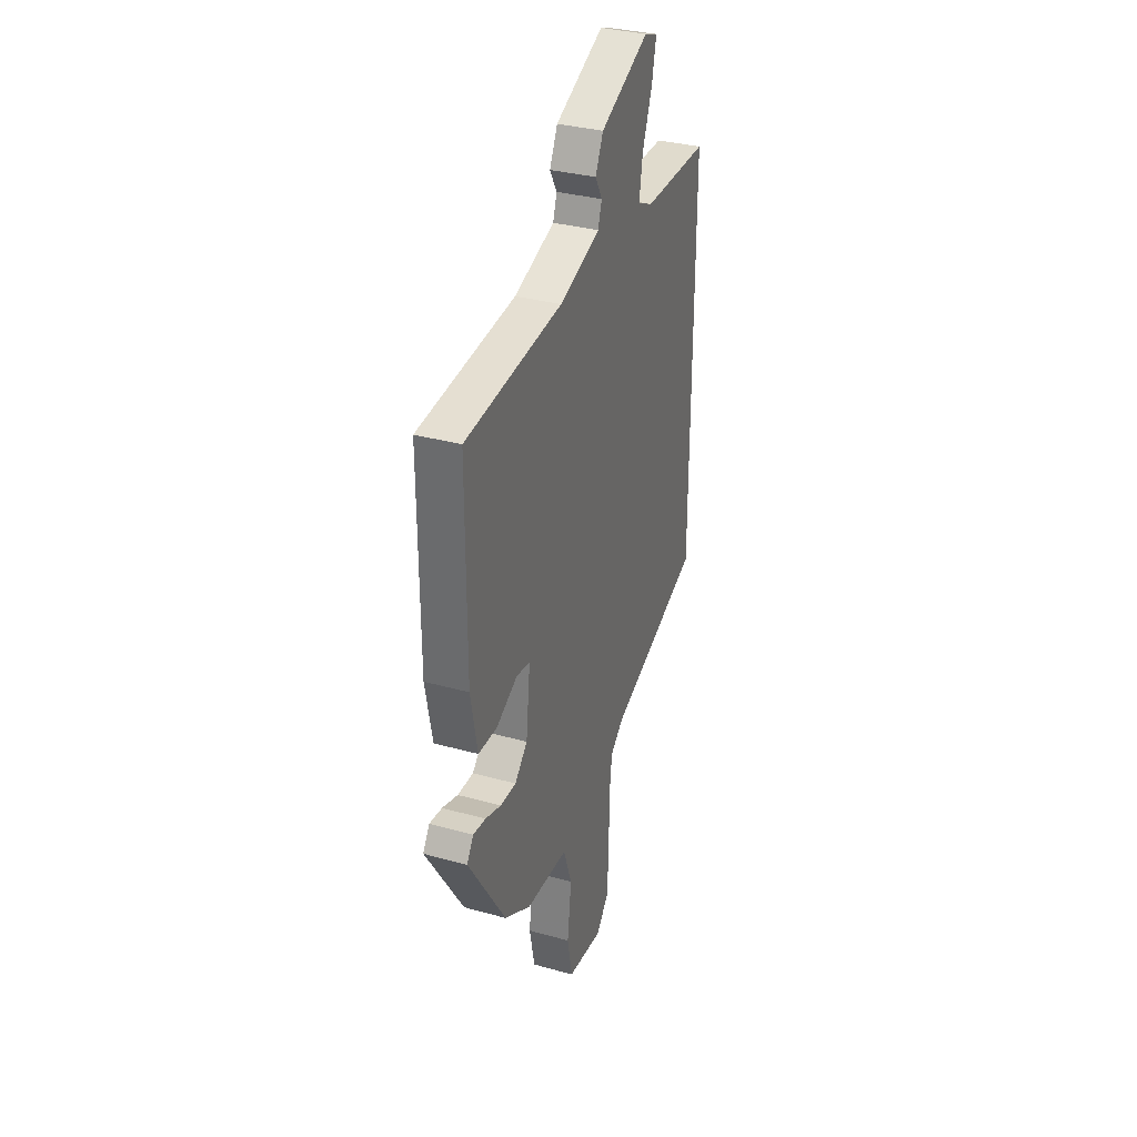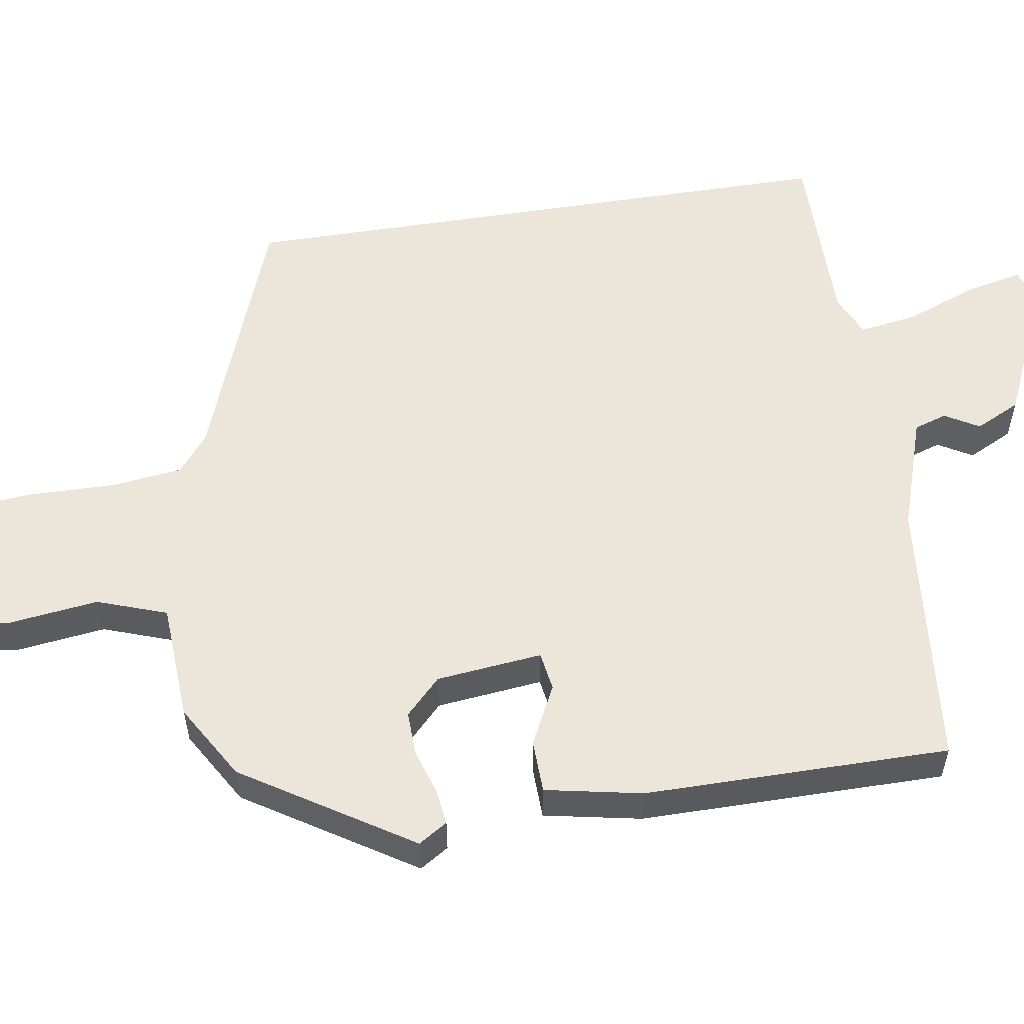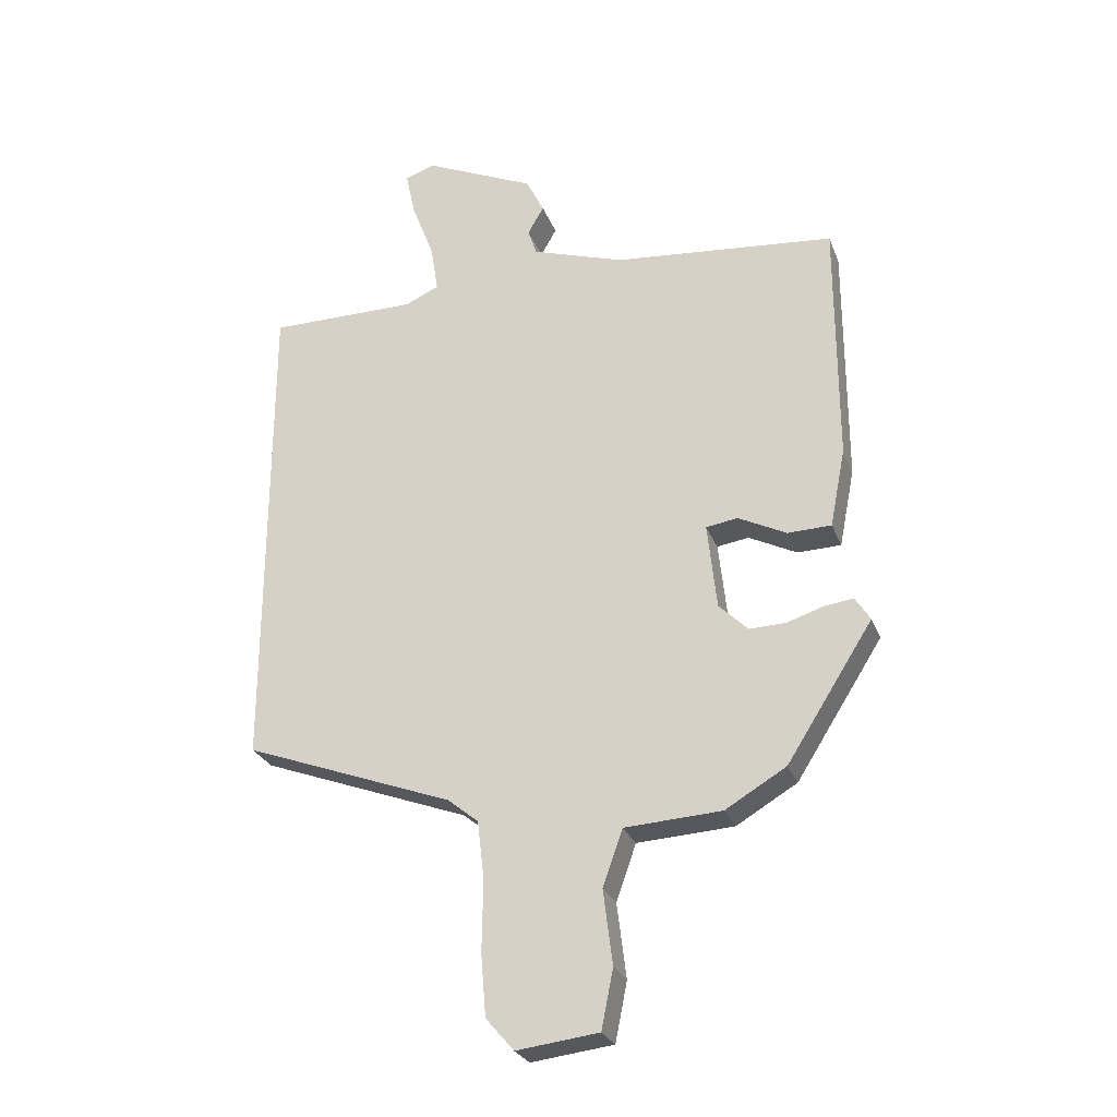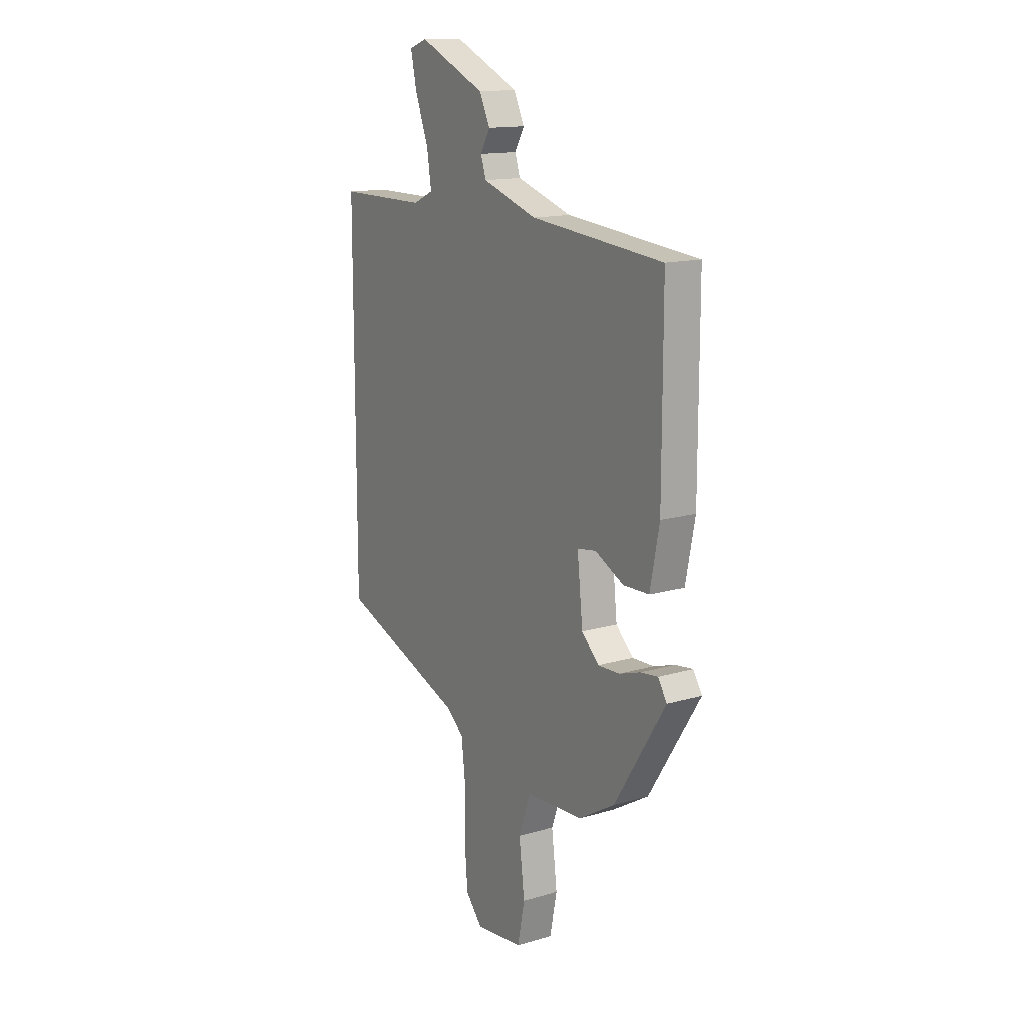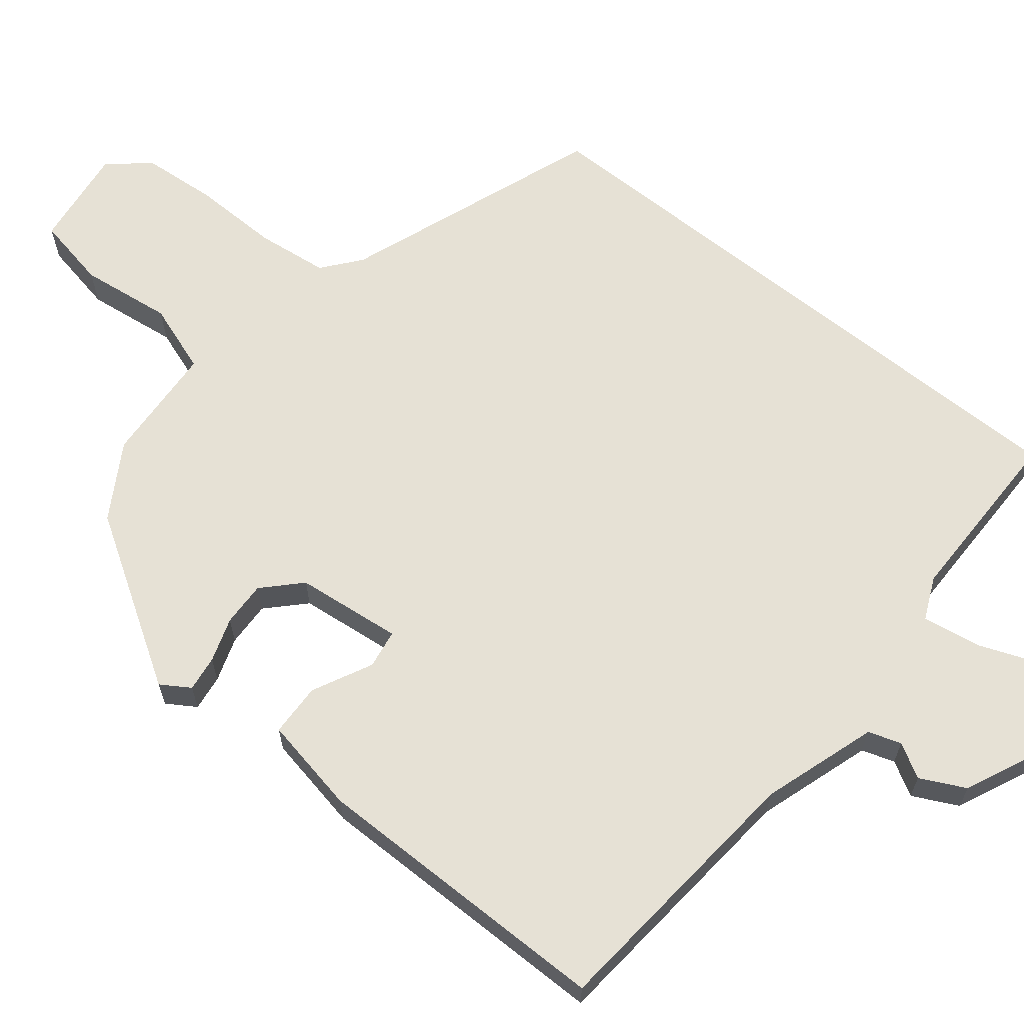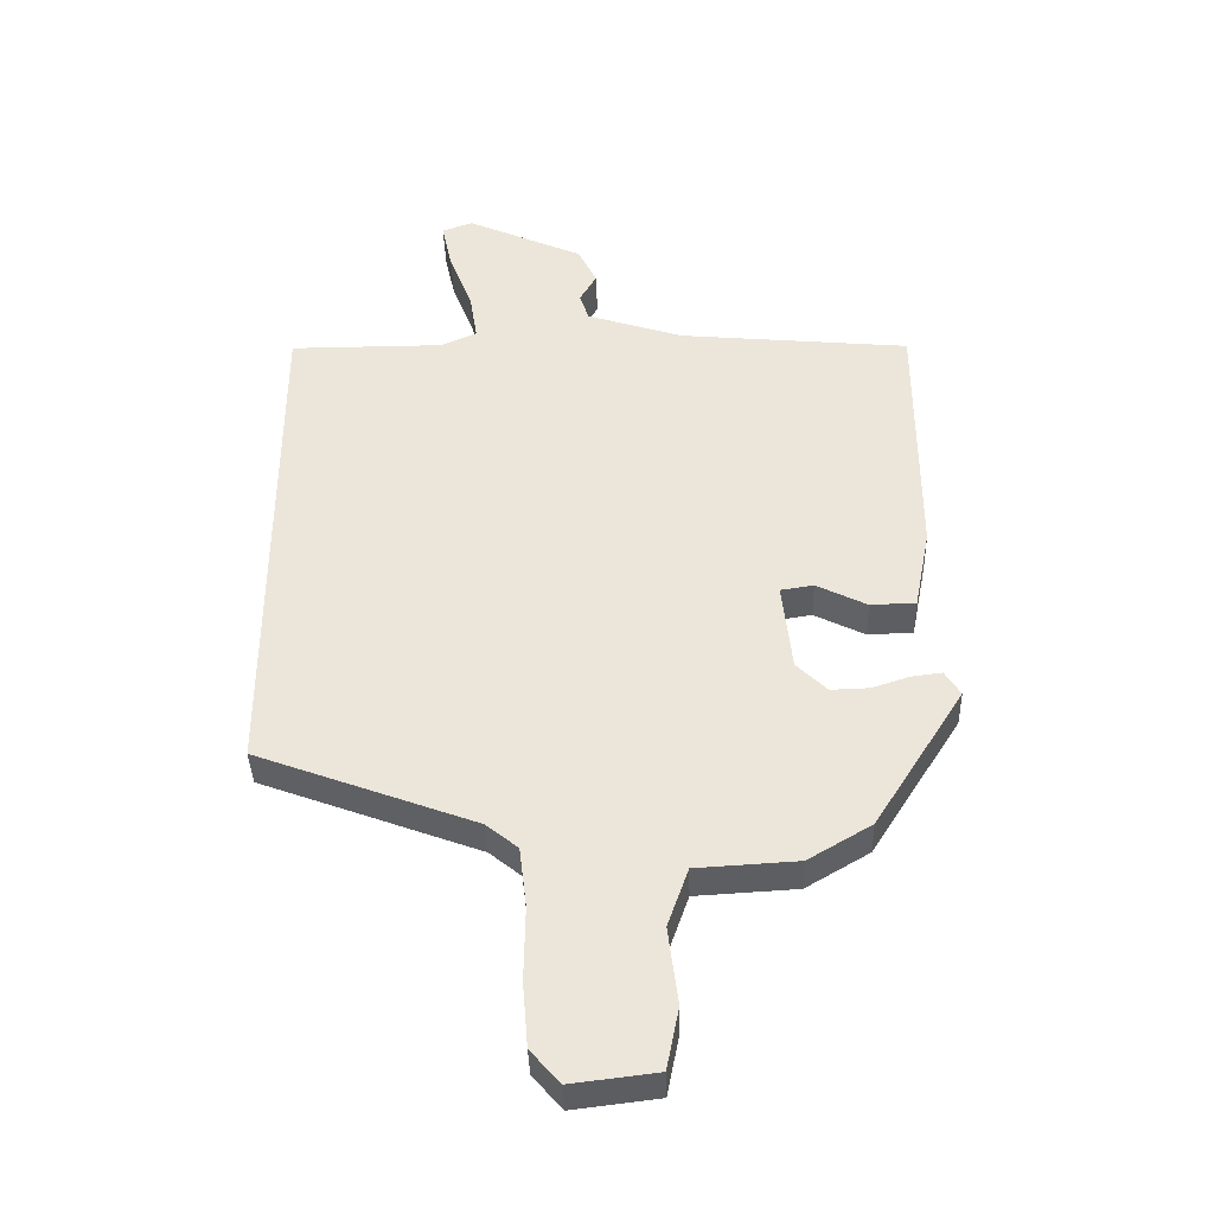
<metadata>
{"format":"obj","ext":"obj","renderer":"f3d","projection":"perspective","resolution":1024,"background":"white","views":[{"elev":33.3,"azim":-69.1,"up":"+Z"},{"elev":55.9,"azim":-99.0,"up":"+Y"},{"elev":-26.9,"azim":-161.8,"up":"+Z"},{"elev":14.4,"azim":-122.8,"up":"+Z"},{"elev":64.5,"azim":-51.4,"up":"+Y"},{"elev":-39.0,"azim":-178.3,"up":"+Z"}]}
</metadata>
<code>
v -0.484 0.07 0.452
v -0.126 0.07 0.486
v 0.024 0.07 0.535
v 0.038 0.07 0.578
v 0.012 0.07 0.623
v 0.041 0.07 0.682
v 0.221 0.07 0.763
v 0.269 0.07 0.746
v 0.253 0.07 0.672
v 0.217 0.07 0.578
v 0.205 0.07 0.501
v 0.26 0.07 0.476
v 0.5 0.07 0.476
v 0.5 0.07 -0.325
v 0.162 0.07 -0.451
v 0.113 0.07 -0.491
v 0.102 0.07 -0.585
v 0.104 0.07 -0.699
v 0.096 0.07 -0.798
v 0.051 0.07 -0.85
v -0.081 0.07 -0.834
v -0.1 0.07 -0.739
v -0.085 0.07 -0.619
v -0.117 0.07 -0.528
v -0.273 0.07 -0.519
v -0.371 0.07 -0.461
v -0.51 0.07 -0.242
v -0.486 0.07 -0.204
v -0.439 0.07 -0.21
v -0.381 0.07 -0.229
v -0.322 0.07 -0.231
v -0.275 0.07 -0.185
v -0.26 0.07 -0.046
v -0.311 0.07 -0.038
v -0.389 0.07 -0.077
v -0.459 0.07 -0.075
v -0.484 0.07 0.052
v -0.484 0 0.452
v -0.126 0 0.486
v 0.024 0 0.535
v 0.038 0 0.578
v 0.012 0 0.623
v 0.041 0 0.682
v 0.221 0 0.763
v 0.269 0 0.746
v 0.253 0 0.672
v 0.217 0 0.578
v 0.205 0 0.501
v 0.26 0 0.476
v 0.5 0 0.476
v 0.5 0 -0.325
v 0.162 0 -0.451
v 0.113 0 -0.491
v 0.102 0 -0.585
v 0.104 0 -0.699
v 0.096 0 -0.798
v 0.051 0 -0.85
v -0.081 0 -0.834
v -0.1 0 -0.739
v -0.085 0 -0.619
v -0.117 0 -0.528
v -0.273 0 -0.519
v -0.371 0 -0.461
v -0.51 0 -0.242
v -0.486 0 -0.204
v -0.439 0 -0.21
v -0.381 0 -0.229
v -0.322 0 -0.231
v -0.275 0 -0.185
v -0.26 0 -0.046
v -0.311 0 -0.038
v -0.389 0 -0.077
v -0.459 0 -0.075
v -0.484 0 0.052
f 37 1 2
f 36 37 2
f 35 36 2
f 34 35 2
f 33 34 2 3
f 32 33 3
f 28 29 30
f 27 28 30
f 26 27 30
f 25 26 30
f 24 25 30
f 24 30 31
f 21 22 23
f 20 21 23
f 19 20 23
f 18 19 23
f 17 18 23
f 16 17 23 24
f 24 31 32
f 16 24 32
f 15 16 32
f 14 15 32
f 13 14 32
f 12 13 32
f 8 9 10
f 7 8 10
f 6 7 10
f 5 6 10
f 4 5 10
f 3 4 10 11
f 3 11 12 32
f 39 38 74
f 39 74 73
f 39 73 72
f 39 72 71
f 40 39 71 70
f 40 70 69
f 67 66 65
f 67 65 64
f 67 64 63
f 67 63 62
f 67 62 61
f 68 67 61
f 60 59 58
f 60 58 57
f 60 57 56
f 60 56 55
f 60 55 54
f 61 60 54 53
f 69 68 61
f 69 61 53
f 69 53 52
f 69 52 51
f 69 51 50
f 69 50 49
f 47 46 45
f 47 45 44
f 47 44 43
f 47 43 42
f 47 42 41
f 48 47 41 40
f 69 49 48 40
f 1 38 39 2
f 2 39 40 3
f 3 40 41 4
f 4 41 42 5
f 5 42 43 6
f 6 43 44 7
f 7 44 45 8
f 8 45 46 9
f 9 46 47 10
f 10 47 48 11
f 11 48 49 12
f 12 49 50 13
f 13 50 51 14
f 14 51 52 15
f 15 52 53 16
f 16 53 54 17
f 17 54 55 18
f 18 55 56 19
f 19 56 57 20
f 20 57 58 21
f 21 58 59 22
f 22 59 60 23
f 23 60 61 24
f 24 61 62 25
f 25 62 63 26
f 26 63 64 27
f 27 64 65 28
f 28 65 66 29
f 29 66 67 30
f 30 67 68 31
f 31 68 69 32
f 32 69 70 33
f 33 70 71 34
f 34 71 72 35
f 35 72 73 36
f 36 73 74 37
f 37 74 38 1

</code>
